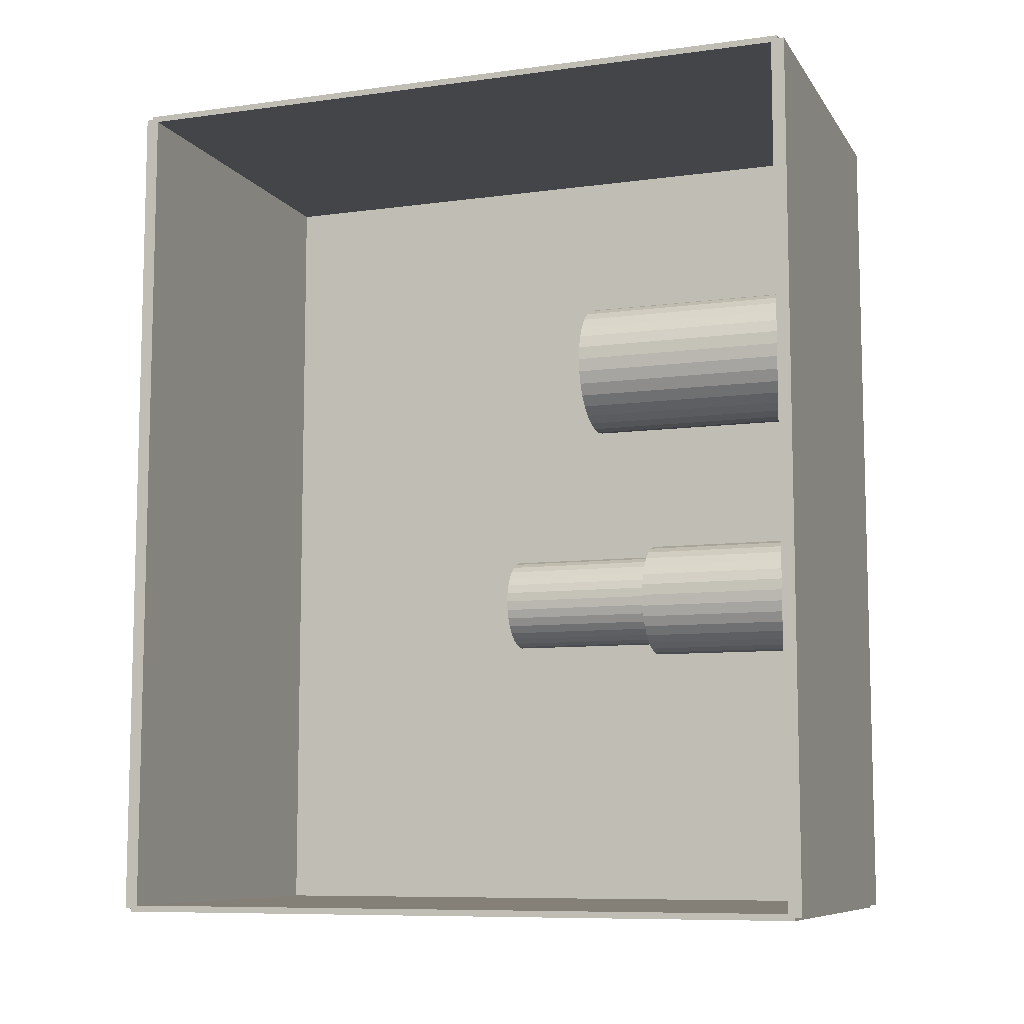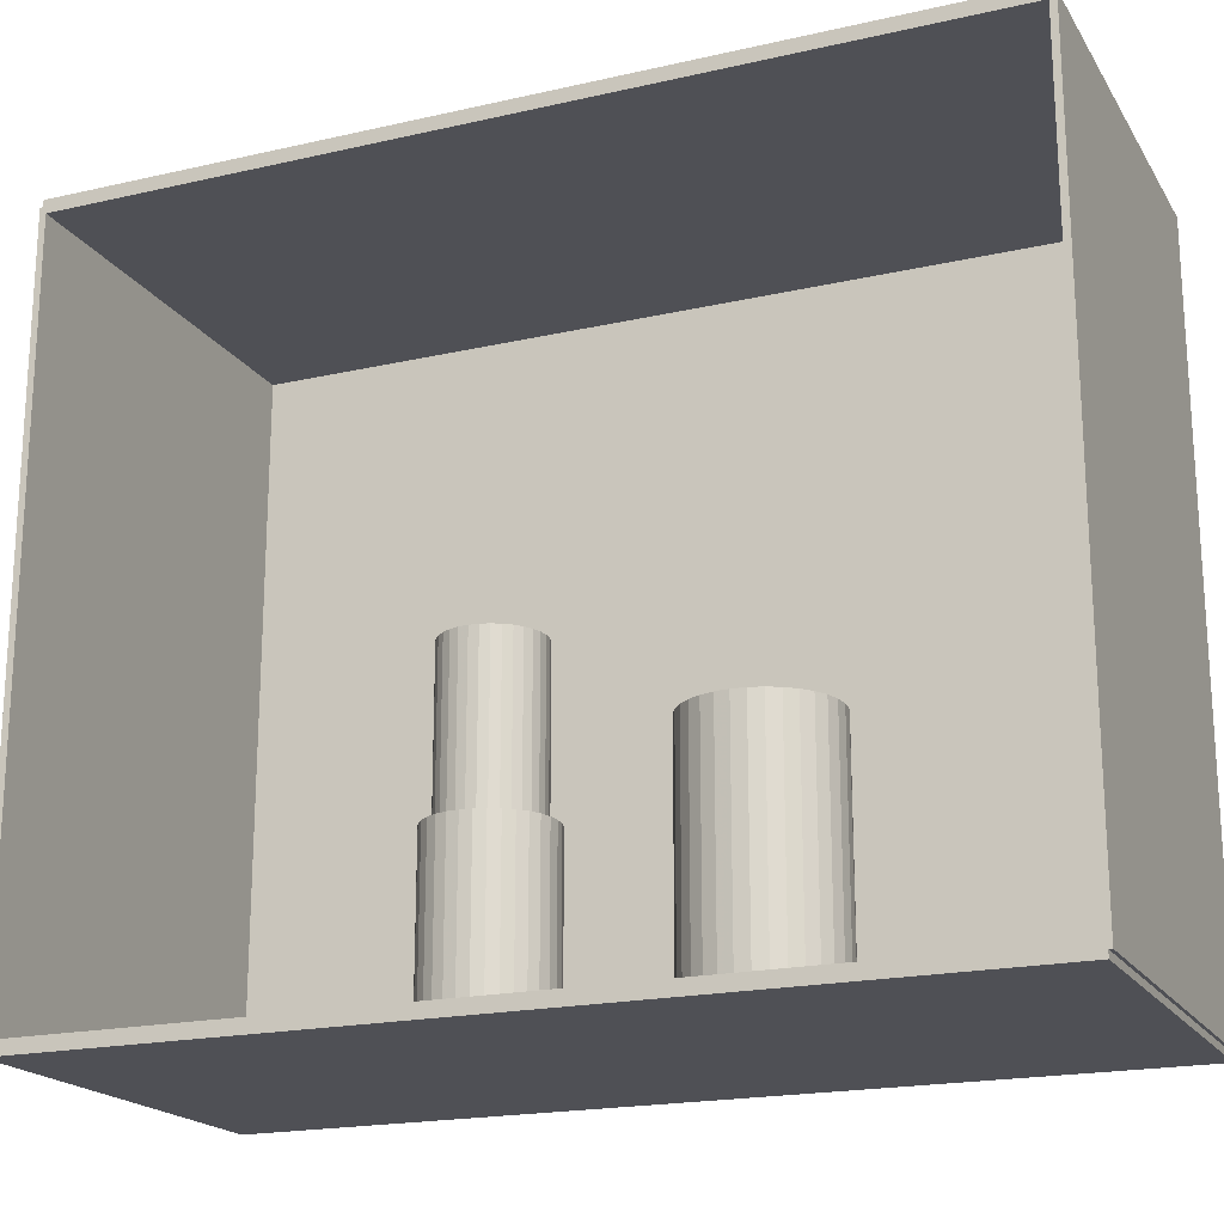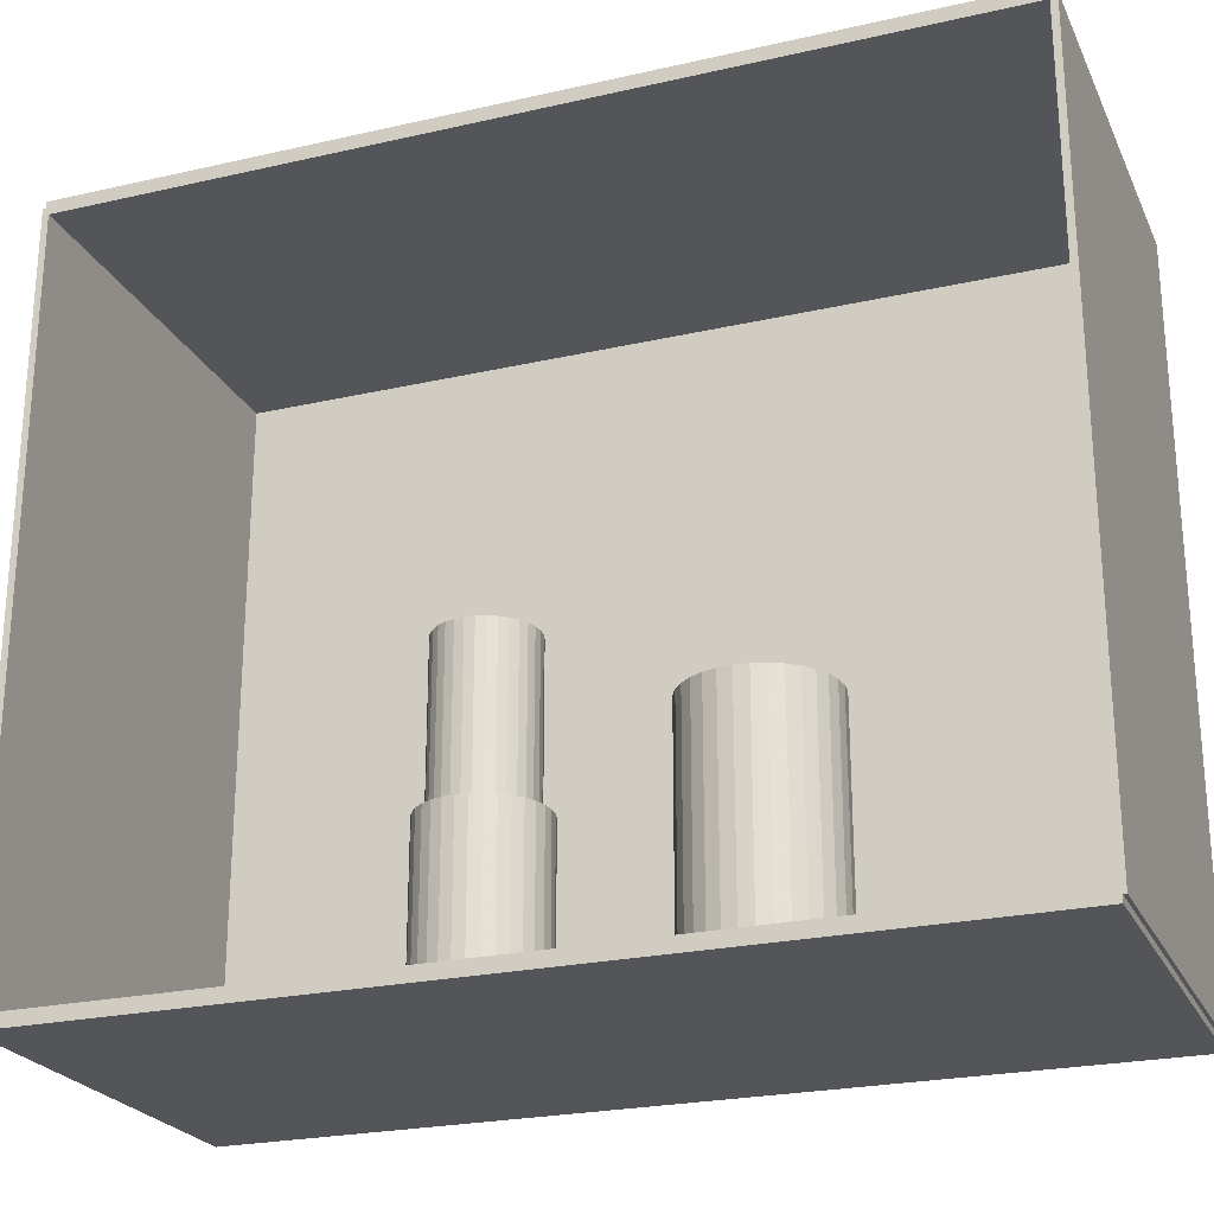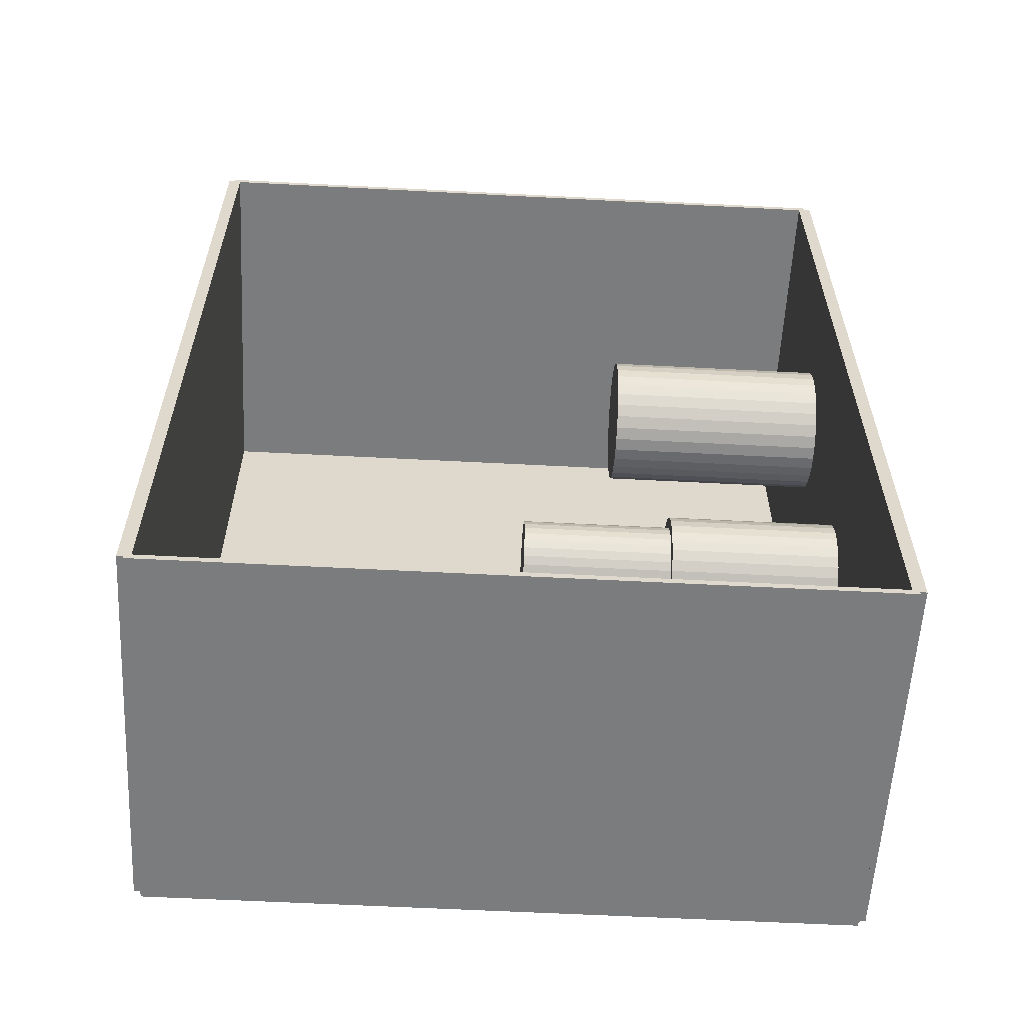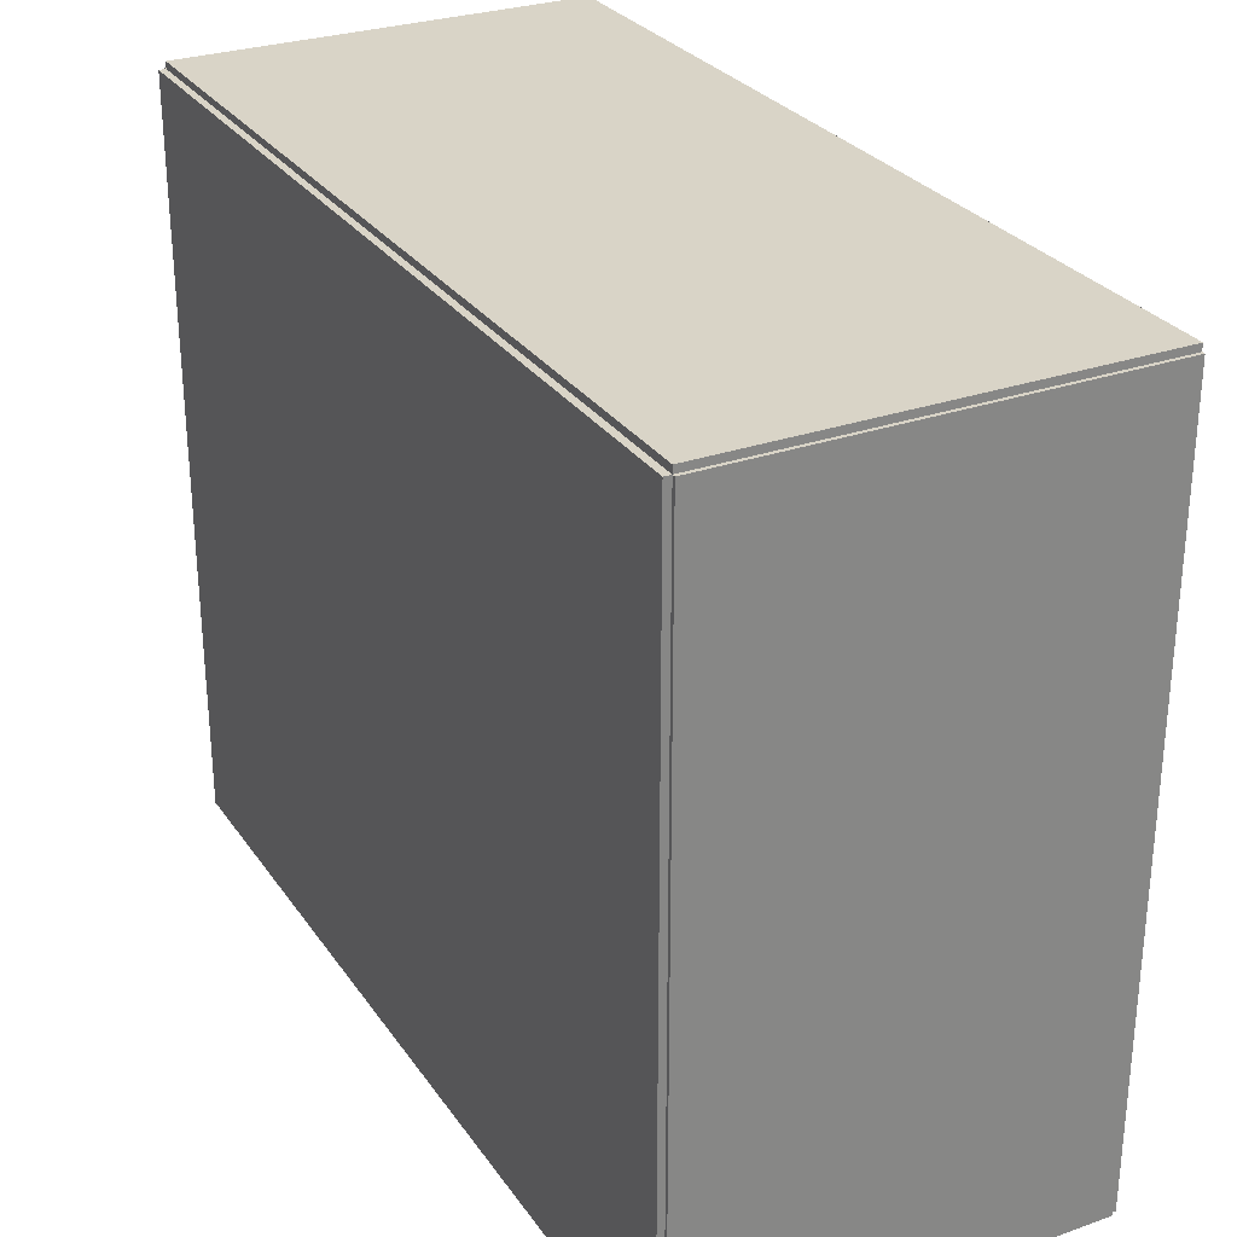
<metadata>
{"format":"obj","ext":"obj","renderer":"f3d","projection":"perspective","resolution":1024,"background":"white","views":[{"elev":-8.8,"azim":109.9,"up":"+Y"},{"elev":-19.4,"azim":113.1,"up":"+Z"},{"elev":-24.0,"azim":110.7,"up":"+Z"},{"elev":-58.7,"azim":86.9,"up":"+Y"},{"elev":28.6,"azim":-27.8,"up":"+Z"}]}
</metadata>
<code>
v -0.07747 -0.1716 -0.002613
v -0.07747 -0.1716 0.002613
v -0.07747 0.1716 -0.002613
v -0.07747 0.1716 0.002613
v 0.07747 -0.1716 -0.002613
v 0.07747 -0.1716 0.002613
v 0.07747 0.1716 -0.002613
v 0.07747 0.1716 0.002613
v -0.07486 -0.1716 0
v -0.08008 -0.1716 0
v -0.07486 0.1716 0
v -0.08008 0.1716 0
v -0.07486 -0.1716 0.2812
v -0.08008 -0.1716 0.2812
v -0.07486 0.1716 0.2812
v -0.08008 0.1716 0.2812
v -0.07747 0.1703 0.2812
v -0.07747 0.1729 0.2812
v -0.07747 0.1703 0
v -0.07747 0.1729 0
v 0.07747 0.1703 0.2812
v 0.07747 0.1729 0.2812
v 0.07747 0.1703 0
v 0.07747 0.1729 0
v -0.07747 -0.1703 0
v -0.07747 -0.1729 0
v -0.07747 -0.1703 0.2812
v -0.07747 -0.1729 0.2812
v 0.07747 -0.1703 0
v 0.07747 -0.1729 0
v 0.07747 -0.1703 0.2812
v 0.07747 -0.1729 0.2812
v -0.07747 -0.1716 0.2786
v -0.07747 -0.1716 0.2839
v -0.07747 0.1716 0.2786
v -0.07747 0.1716 0.2839
v 0.07747 -0.1716 0.2786
v 0.07747 -0.1716 0.2839
v 0.07747 0.1716 0.2786
v 0.07747 0.1716 0.2839
v -0.002069 -0.04187 0.005227
v 0.02106 -0.04187 0.005227
v 0.02106 -0.04187 0.07465
v -0.002069 -0.04187 0.07465
v 0.02061 -0.03736 0.005227
v 0.02061 -0.03736 0.07465
v 0.0193 -0.03302 0.005227
v 0.0193 -0.03302 0.07465
v 0.01716 -0.02902 0.005227
v 0.01716 -0.02902 0.07465
v 0.01428 -0.02551 0.005227
v 0.01428 -0.02551 0.07465
v 0.01078 -0.02264 0.005227
v 0.01078 -0.02264 0.07465
v 0.006781 -0.0205 0.005227
v 0.006781 -0.0205 0.07465
v 0.002443 -0.01918 0.005227
v 0.002443 -0.01918 0.07465
v -0.002069 -0.01874 0.005227
v -0.002069 -0.01874 0.07465
v -0.006581 -0.01918 0.005227
v -0.006581 -0.01918 0.07465
v -0.01092 -0.0205 0.005227
v -0.01092 -0.0205 0.07465
v -0.01492 -0.02264 0.005227
v -0.01492 -0.02264 0.07465
v -0.01842 -0.02551 0.005227
v -0.01842 -0.02551 0.07465
v -0.0213 -0.02902 0.005227
v -0.0213 -0.02902 0.07465
v -0.02344 -0.03302 0.005227
v -0.02344 -0.03302 0.07465
v -0.02475 -0.03736 0.005227
v -0.02475 -0.03736 0.07465
v -0.0252 -0.04187 0.005227
v -0.0252 -0.04187 0.07465
v -0.02475 -0.04638 0.005227
v -0.02475 -0.04638 0.07465
v -0.02344 -0.05072 0.005227
v -0.02344 -0.05072 0.07465
v -0.0213 -0.05472 0.005227
v -0.0213 -0.05472 0.07465
v -0.01842 -0.05822 0.005227
v -0.01842 -0.05822 0.07465
v -0.01492 -0.0611 0.005227
v -0.01492 -0.0611 0.07465
v -0.01092 -0.06323 0.005227
v -0.01092 -0.06323 0.07465
v -0.006581 -0.06455 0.005227
v -0.006581 -0.06455 0.07465
v -0.002069 -0.06499 0.005227
v -0.002069 -0.06499 0.07465
v 0.002443 -0.06455 0.005227
v 0.002443 -0.06455 0.07465
v 0.006781 -0.06323 0.005227
v 0.006781 -0.06323 0.07465
v 0.01078 -0.0611 0.005227
v 0.01078 -0.0611 0.07465
v 0.01428 -0.05822 0.005227
v 0.01428 -0.05822 0.07465
v 0.01716 -0.05472 0.005227
v 0.01716 -0.05472 0.07465
v 0.0193 -0.05072 0.005227
v 0.0193 -0.05072 0.07465
v 0.02061 -0.04638 0.005227
v 0.02061 -0.04638 0.07465
v -0.002069 -0.04187 0.07465
v 0.01668 -0.04187 0.07465
v 0.01668 -0.04187 0.1363
v -0.002069 -0.04187 0.1363
v 0.01632 -0.03821 0.07465
v 0.01632 -0.03821 0.1363
v 0.01525 -0.03469 0.07465
v 0.01525 -0.03469 0.1363
v 0.01352 -0.03145 0.07465
v 0.01352 -0.03145 0.1363
v 0.01119 -0.02861 0.07465
v 0.01119 -0.02861 0.1363
v 0.008347 -0.02628 0.07465
v 0.008347 -0.02628 0.1363
v 0.005106 -0.02455 0.07465
v 0.005106 -0.02455 0.1363
v 0.001588 -0.02348 0.07465
v 0.001588 -0.02348 0.1363
v -0.002069 -0.02312 0.07465
v -0.002069 -0.02312 0.1363
v -0.005727 -0.02348 0.07465
v -0.005727 -0.02348 0.1363
v -0.009244 -0.02455 0.07465
v -0.009244 -0.02455 0.1363
v -0.01249 -0.02628 0.07465
v -0.01249 -0.02628 0.1363
v -0.01533 -0.02861 0.07465
v -0.01533 -0.02861 0.1363
v -0.01766 -0.03145 0.07465
v -0.01766 -0.03145 0.1363
v -0.01939 -0.03469 0.07465
v -0.01939 -0.03469 0.1363
v -0.02046 -0.03821 0.07465
v -0.02046 -0.03821 0.1363
v -0.02082 -0.04187 0.07465
v -0.02082 -0.04187 0.1363
v -0.02046 -0.04553 0.07465
v -0.02046 -0.04553 0.1363
v -0.01939 -0.04904 0.07465
v -0.01939 -0.04904 0.1363
v -0.01766 -0.05228 0.07465
v -0.01766 -0.05228 0.1363
v -0.01533 -0.05512 0.07465
v -0.01533 -0.05512 0.1363
v -0.01249 -0.05746 0.07465
v -0.01249 -0.05746 0.1363
v -0.009244 -0.05919 0.07465
v -0.009244 -0.05919 0.1363
v -0.005727 -0.06026 0.07465
v -0.005727 -0.06026 0.1363
v -0.002069 -0.06062 0.07465
v -0.002069 -0.06062 0.1363
v 0.001588 -0.06026 0.07465
v 0.001588 -0.06026 0.1363
v 0.005106 -0.05919 0.07465
v 0.005106 -0.05919 0.1363
v 0.008347 -0.05746 0.07465
v 0.008347 -0.05746 0.1363
v 0.01119 -0.05512 0.07465
v 0.01119 -0.05512 0.1363
v 0.01352 -0.05228 0.07465
v 0.01352 -0.05228 0.1363
v 0.01525 -0.04904 0.07465
v 0.01525 -0.04904 0.1363
v 0.01632 -0.04553 0.07465
v 0.01632 -0.04553 0.1363
v 0.01626 0.0561 0.005227
v 0.0428 0.0561 0.005227
v 0.0428 0.0561 0.09485
v 0.01626 0.0561 0.09485
v 0.04229 0.06128 0.005227
v 0.04229 0.06128 0.09485
v 0.04078 0.06626 0.005227
v 0.04078 0.06626 0.09485
v 0.03833 0.07085 0.005227
v 0.03833 0.07085 0.09485
v 0.03503 0.07488 0.005227
v 0.03503 0.07488 0.09485
v 0.03101 0.07818 0.005227
v 0.03101 0.07818 0.09485
v 0.02642 0.08063 0.005227
v 0.02642 0.08063 0.09485
v 0.02144 0.08214 0.005227
v 0.02144 0.08214 0.09485
v 0.01626 0.08265 0.005227
v 0.01626 0.08265 0.09485
v 0.01108 0.08214 0.005227
v 0.01108 0.08214 0.09485
v 0.006097 0.08063 0.005227
v 0.006097 0.08063 0.09485
v 0.001508 0.07818 0.005227
v 0.001508 0.07818 0.09485
v -0.002515 0.07488 0.005227
v -0.002515 0.07488 0.09485
v -0.005817 0.07085 0.005227
v -0.005817 0.07085 0.09485
v -0.00827 0.06626 0.005227
v -0.00827 0.06626 0.09485
v -0.009781 0.06128 0.005227
v -0.009781 0.06128 0.09485
v -0.01029 0.0561 0.005227
v -0.01029 0.0561 0.09485
v -0.009781 0.05092 0.005227
v -0.009781 0.05092 0.09485
v -0.00827 0.04594 0.005227
v -0.00827 0.04594 0.09485
v -0.005817 0.04135 0.005227
v -0.005817 0.04135 0.09485
v -0.002515 0.03733 0.005227
v -0.002515 0.03733 0.09485
v 0.001508 0.03403 0.005227
v 0.001508 0.03403 0.09485
v 0.006097 0.03158 0.005227
v 0.006097 0.03158 0.09485
v 0.01108 0.03007 0.005227
v 0.01108 0.03007 0.09485
v 0.01626 0.02956 0.005227
v 0.01626 0.02956 0.09485
v 0.02144 0.03007 0.005227
v 0.02144 0.03007 0.09485
v 0.02642 0.03158 0.005227
v 0.02642 0.03158 0.09485
v 0.03101 0.03403 0.005227
v 0.03101 0.03403 0.09485
v 0.03503 0.03733 0.005227
v 0.03503 0.03733 0.09485
v 0.03833 0.04135 0.005227
v 0.03833 0.04135 0.09485
v 0.04078 0.04594 0.005227
v 0.04078 0.04594 0.09485
v 0.04229 0.05092 0.005227
v 0.04229 0.05092 0.09485
f 2 4 1
f 5 2 1
f 1 4 3
f 3 5 1
f 2 8 4
f 6 2 5
f 6 8 2
f 4 8 3
f 7 5 3
f 3 8 7
f 7 6 5
f 8 6 7
f 10 12 9
f 13 10 9
f 9 12 11
f 11 13 9
f 10 16 12
f 14 10 13
f 14 16 10
f 12 16 11
f 15 13 11
f 11 16 15
f 15 14 13
f 16 14 15
f 18 20 17
f 21 18 17
f 17 20 19
f 19 21 17
f 18 24 20
f 22 18 21
f 22 24 18
f 20 24 19
f 23 21 19
f 19 24 23
f 23 22 21
f 24 22 23
f 26 28 25
f 29 26 25
f 25 28 27
f 27 29 25
f 26 32 28
f 30 26 29
f 30 32 26
f 28 32 27
f 31 29 27
f 27 32 31
f 31 30 29
f 32 30 31
f 34 36 33
f 37 34 33
f 33 36 35
f 35 37 33
f 34 40 36
f 38 34 37
f 38 40 34
f 36 40 35
f 39 37 35
f 35 40 39
f 39 38 37
f 40 38 39
f 42 41 45
f 42 45 43
f 43 45 46
f 43 46 44
f 45 41 47
f 45 47 46
f 46 47 48
f 46 48 44
f 47 41 49
f 47 49 48
f 48 49 50
f 48 50 44
f 49 41 51
f 49 51 50
f 50 51 52
f 50 52 44
f 51 41 53
f 51 53 52
f 52 53 54
f 52 54 44
f 53 41 55
f 53 55 54
f 54 55 56
f 54 56 44
f 55 41 57
f 55 57 56
f 56 57 58
f 56 58 44
f 57 41 59
f 57 59 58
f 58 59 60
f 58 60 44
f 59 41 61
f 59 61 60
f 60 61 62
f 60 62 44
f 61 41 63
f 61 63 62
f 62 63 64
f 62 64 44
f 63 41 65
f 63 65 64
f 64 65 66
f 64 66 44
f 65 41 67
f 65 67 66
f 66 67 68
f 66 68 44
f 67 41 69
f 67 69 68
f 68 69 70
f 68 70 44
f 69 41 71
f 69 71 70
f 70 71 72
f 70 72 44
f 71 41 73
f 71 73 72
f 72 73 74
f 72 74 44
f 73 41 75
f 73 75 74
f 74 75 76
f 74 76 44
f 75 41 77
f 75 77 76
f 76 77 78
f 76 78 44
f 77 41 79
f 77 79 78
f 78 79 80
f 78 80 44
f 79 41 81
f 79 81 80
f 80 81 82
f 80 82 44
f 81 41 83
f 81 83 82
f 82 83 84
f 82 84 44
f 83 41 85
f 83 85 84
f 84 85 86
f 84 86 44
f 85 41 87
f 85 87 86
f 86 87 88
f 86 88 44
f 87 41 89
f 87 89 88
f 88 89 90
f 88 90 44
f 89 41 91
f 89 91 90
f 90 91 92
f 90 92 44
f 91 41 93
f 91 93 92
f 92 93 94
f 92 94 44
f 93 41 95
f 93 95 94
f 94 95 96
f 94 96 44
f 95 41 97
f 95 97 96
f 96 97 98
f 96 98 44
f 97 41 99
f 97 99 98
f 98 99 100
f 98 100 44
f 99 41 101
f 99 101 100
f 100 101 102
f 100 102 44
f 101 41 103
f 101 103 102
f 102 103 104
f 102 104 44
f 103 41 105
f 103 105 104
f 104 105 106
f 104 106 44
f 105 41 42
f 105 42 106
f 106 42 43
f 106 43 44
f 108 107 111
f 108 111 109
f 109 111 112
f 109 112 110
f 111 107 113
f 111 113 112
f 112 113 114
f 112 114 110
f 113 107 115
f 113 115 114
f 114 115 116
f 114 116 110
f 115 107 117
f 115 117 116
f 116 117 118
f 116 118 110
f 117 107 119
f 117 119 118
f 118 119 120
f 118 120 110
f 119 107 121
f 119 121 120
f 120 121 122
f 120 122 110
f 121 107 123
f 121 123 122
f 122 123 124
f 122 124 110
f 123 107 125
f 123 125 124
f 124 125 126
f 124 126 110
f 125 107 127
f 125 127 126
f 126 127 128
f 126 128 110
f 127 107 129
f 127 129 128
f 128 129 130
f 128 130 110
f 129 107 131
f 129 131 130
f 130 131 132
f 130 132 110
f 131 107 133
f 131 133 132
f 132 133 134
f 132 134 110
f 133 107 135
f 133 135 134
f 134 135 136
f 134 136 110
f 135 107 137
f 135 137 136
f 136 137 138
f 136 138 110
f 137 107 139
f 137 139 138
f 138 139 140
f 138 140 110
f 139 107 141
f 139 141 140
f 140 141 142
f 140 142 110
f 141 107 143
f 141 143 142
f 142 143 144
f 142 144 110
f 143 107 145
f 143 145 144
f 144 145 146
f 144 146 110
f 145 107 147
f 145 147 146
f 146 147 148
f 146 148 110
f 147 107 149
f 147 149 148
f 148 149 150
f 148 150 110
f 149 107 151
f 149 151 150
f 150 151 152
f 150 152 110
f 151 107 153
f 151 153 152
f 152 153 154
f 152 154 110
f 153 107 155
f 153 155 154
f 154 155 156
f 154 156 110
f 155 107 157
f 155 157 156
f 156 157 158
f 156 158 110
f 157 107 159
f 157 159 158
f 158 159 160
f 158 160 110
f 159 107 161
f 159 161 160
f 160 161 162
f 160 162 110
f 161 107 163
f 161 163 162
f 162 163 164
f 162 164 110
f 163 107 165
f 163 165 164
f 164 165 166
f 164 166 110
f 165 107 167
f 165 167 166
f 166 167 168
f 166 168 110
f 167 107 169
f 167 169 168
f 168 169 170
f 168 170 110
f 169 107 171
f 169 171 170
f 170 171 172
f 170 172 110
f 171 107 108
f 171 108 172
f 172 108 109
f 172 109 110
f 174 173 177
f 174 177 175
f 175 177 178
f 175 178 176
f 177 173 179
f 177 179 178
f 178 179 180
f 178 180 176
f 179 173 181
f 179 181 180
f 180 181 182
f 180 182 176
f 181 173 183
f 181 183 182
f 182 183 184
f 182 184 176
f 183 173 185
f 183 185 184
f 184 185 186
f 184 186 176
f 185 173 187
f 185 187 186
f 186 187 188
f 186 188 176
f 187 173 189
f 187 189 188
f 188 189 190
f 188 190 176
f 189 173 191
f 189 191 190
f 190 191 192
f 190 192 176
f 191 173 193
f 191 193 192
f 192 193 194
f 192 194 176
f 193 173 195
f 193 195 194
f 194 195 196
f 194 196 176
f 195 173 197
f 195 197 196
f 196 197 198
f 196 198 176
f 197 173 199
f 197 199 198
f 198 199 200
f 198 200 176
f 199 173 201
f 199 201 200
f 200 201 202
f 200 202 176
f 201 173 203
f 201 203 202
f 202 203 204
f 202 204 176
f 203 173 205
f 203 205 204
f 204 205 206
f 204 206 176
f 205 173 207
f 205 207 206
f 206 207 208
f 206 208 176
f 207 173 209
f 207 209 208
f 208 209 210
f 208 210 176
f 209 173 211
f 209 211 210
f 210 211 212
f 210 212 176
f 211 173 213
f 211 213 212
f 212 213 214
f 212 214 176
f 213 173 215
f 213 215 214
f 214 215 216
f 214 216 176
f 215 173 217
f 215 217 216
f 216 217 218
f 216 218 176
f 217 173 219
f 217 219 218
f 218 219 220
f 218 220 176
f 219 173 221
f 219 221 220
f 220 221 222
f 220 222 176
f 221 173 223
f 221 223 222
f 222 223 224
f 222 224 176
f 223 173 225
f 223 225 224
f 224 225 226
f 224 226 176
f 225 173 227
f 225 227 226
f 226 227 228
f 226 228 176
f 227 173 229
f 227 229 228
f 228 229 230
f 228 230 176
f 229 173 231
f 229 231 230
f 230 231 232
f 230 232 176
f 231 173 233
f 231 233 232
f 232 233 234
f 232 234 176
f 233 173 235
f 233 235 234
f 234 235 236
f 234 236 176
f 235 173 237
f 235 237 236
f 236 237 238
f 236 238 176
f 237 173 174
f 237 174 238
f 238 174 175
f 238 175 176

</code>
